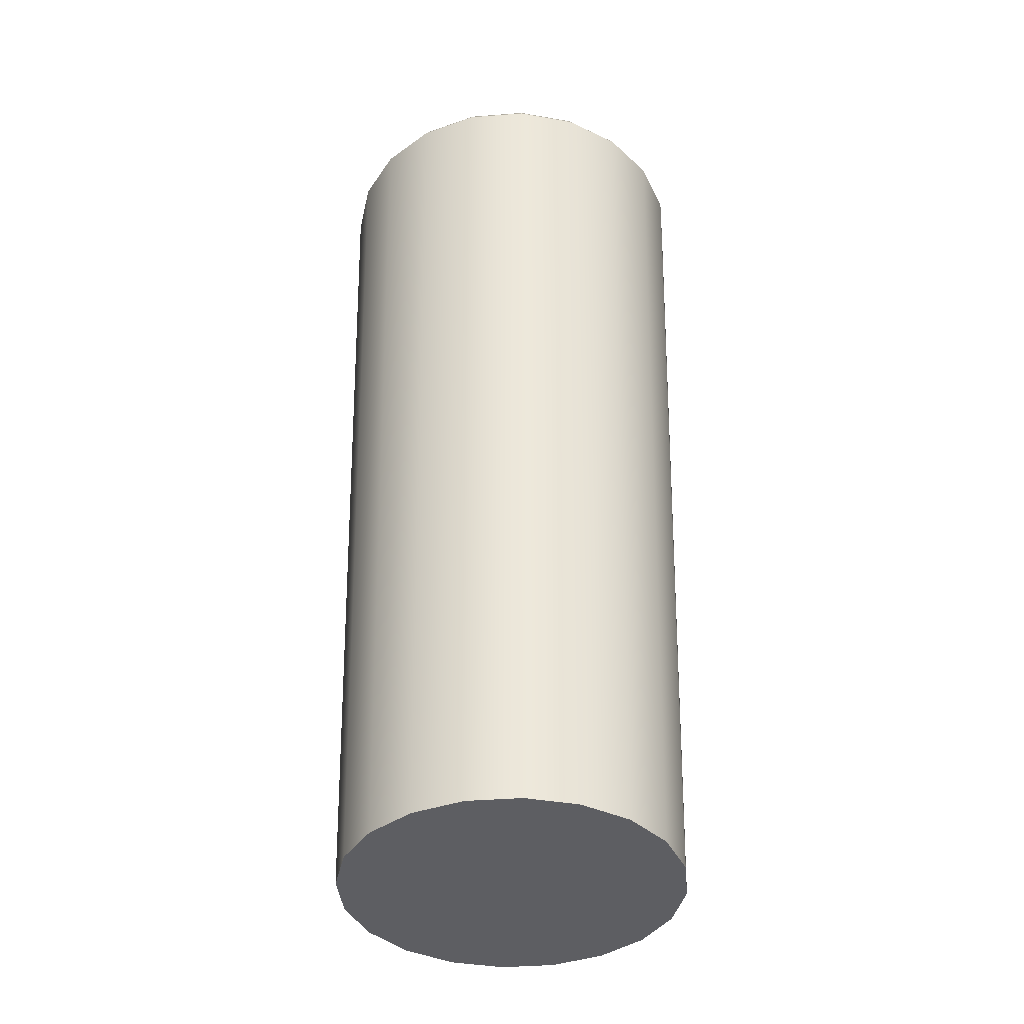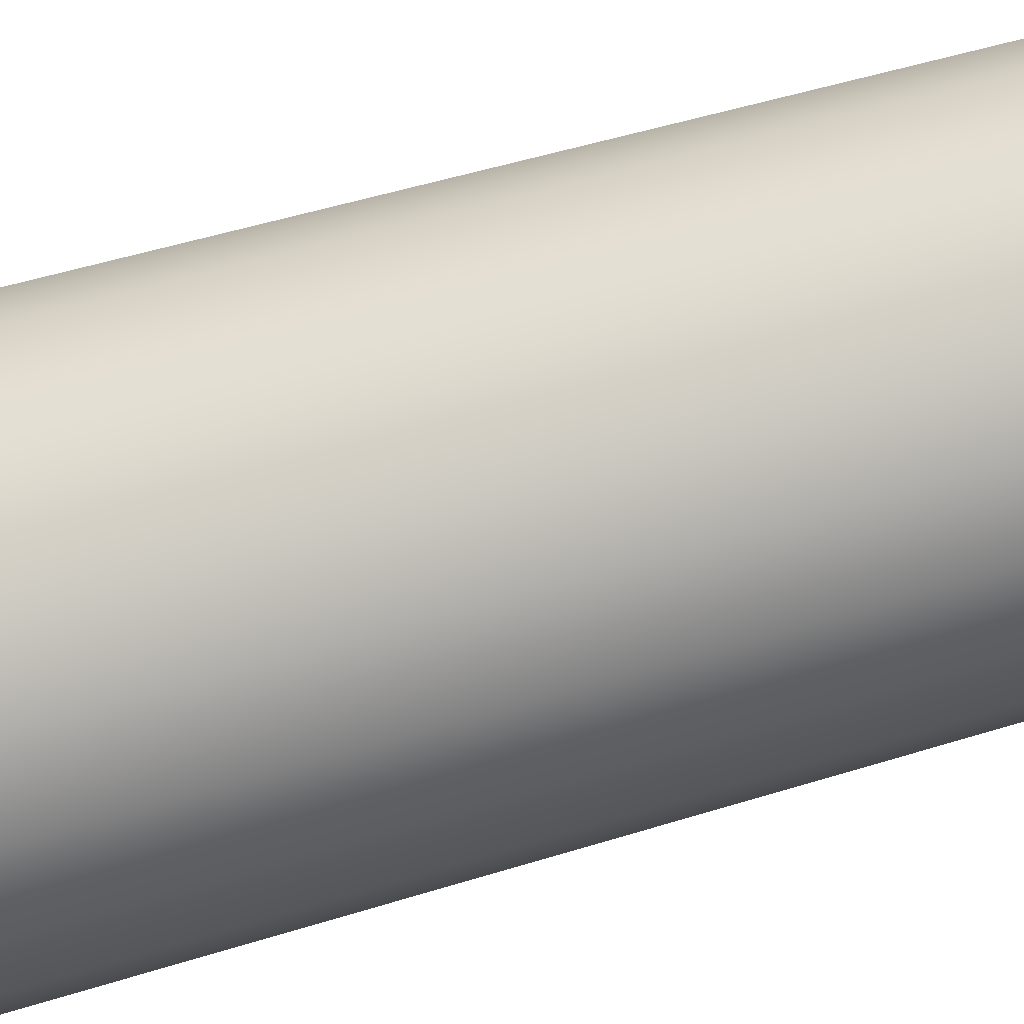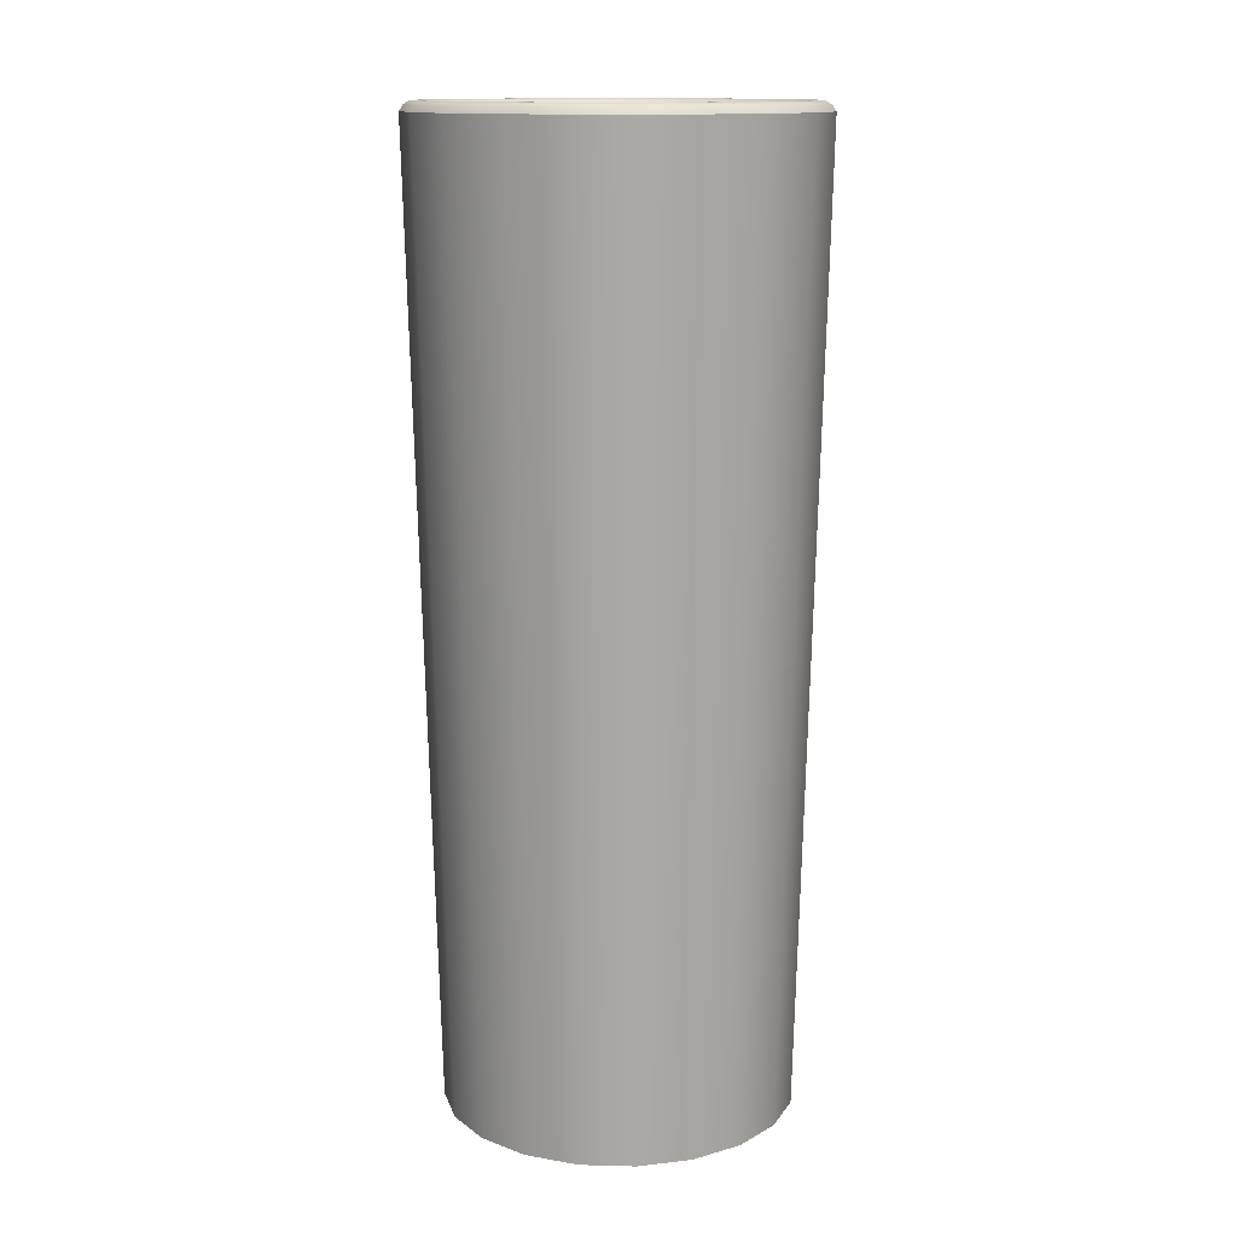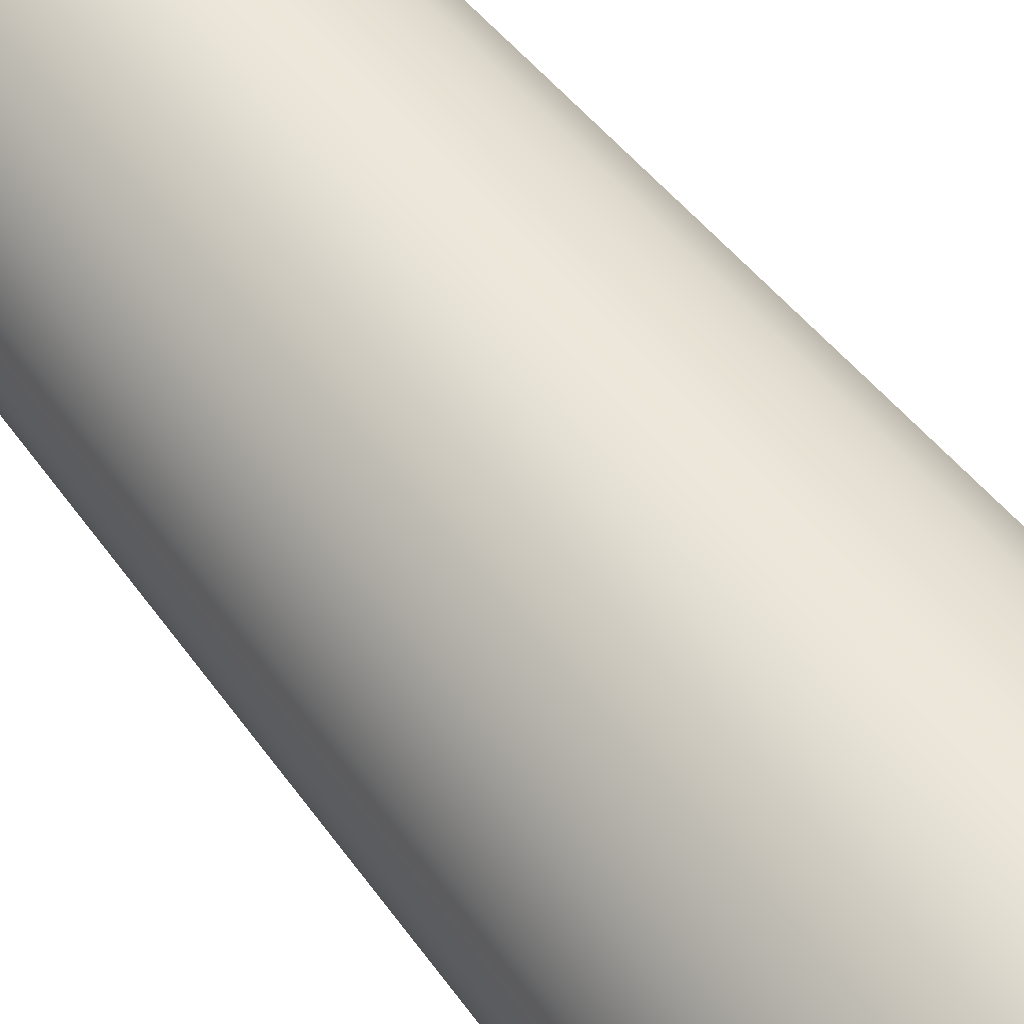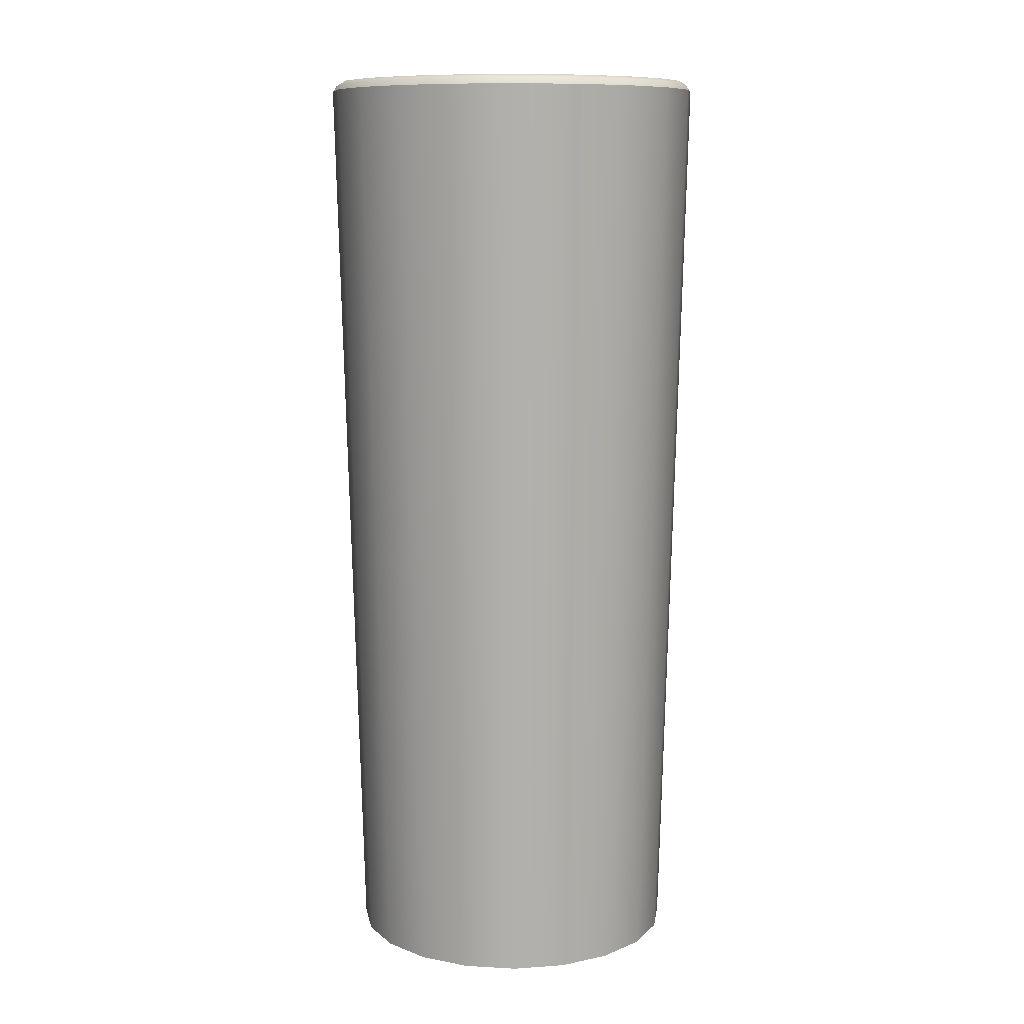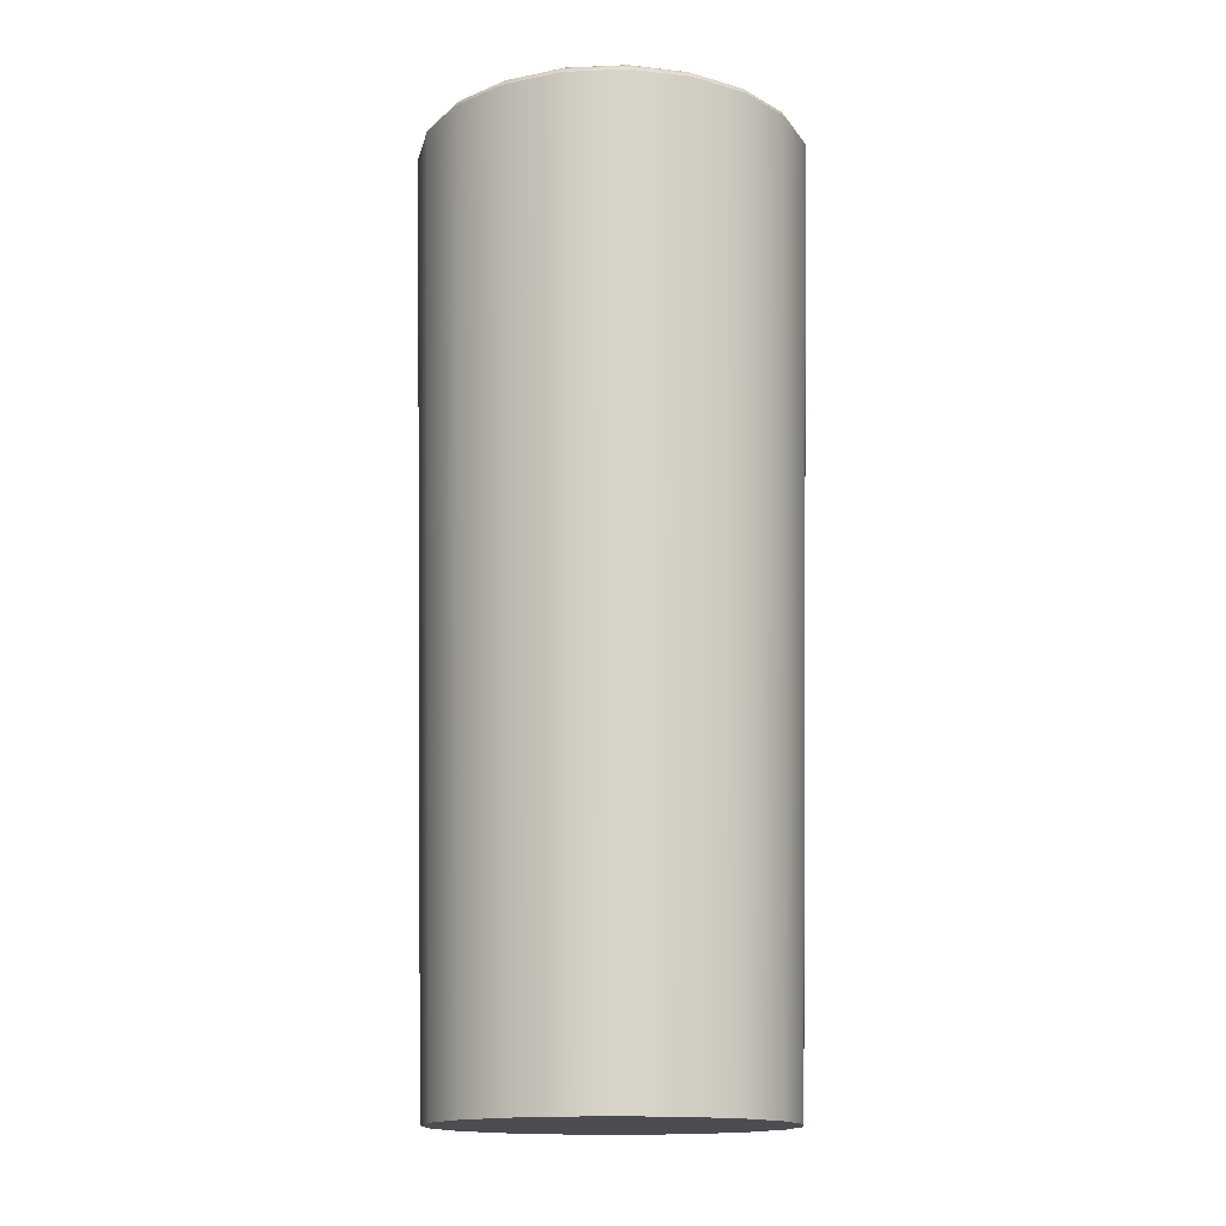
<metadata>
{"format":"obj","ext":"obj","renderer":"f3d","projection":"perspective","resolution":1024,"background":"white","views":[{"elev":-39.4,"azim":-93.4,"up":"+Y"},{"elev":-76.8,"azim":-74.8,"up":"+Z"},{"elev":13.5,"azim":-77.6,"up":"+Y"},{"elev":54.2,"azim":143.4,"up":"+Z"},{"elev":10.1,"azim":-145.1,"up":"+Y"},{"elev":-15.6,"azim":122.0,"up":"+Y"}]}
</metadata>
<code>
g default
v 6.345 119.2 1252
v 5.987 119.2 1251
v 5.43 119.2 1251
v 4.728 119.2 1250
v 3.95 119.2 1250
v 3.171 119.2 1250
v 2.469 119.2 1251
v 1.912 119.2 1251
v 1.554 119.2 1252
v 1.431 119.2 1253
v 1.554 119.2 1253
v 1.912 119.2 1254
v 2.469 119.2 1255
v 3.171 119.2 1255
v 3.95 119.2 1255
v 4.728 119.2 1255
v 5.43 119.2 1255
v 5.987 119.2 1254
v 6.345 119.2 1253
v 6.468 119.2 1253
v 3.95 119.2 1253
v 6.036 119.2 1252
v 6.143 119.2 1253
v 6.036 119.2 1253
v 5.724 119.2 1254
v 5.239 119.2 1254
v 4.627 119.2 1255
v 3.95 119.2 1255
v 3.272 119.2 1255
v 2.66 119.2 1254
v 2.175 119.2 1254
v 1.863 119.2 1253
v 1.756 119.2 1253
v 1.863 119.2 1252
v 2.175 119.2 1251
v 2.66 119.2 1251
v 3.272 119.2 1250
v 3.95 119.2 1250
v 4.627 119.2 1250
v 5.239 119.2 1251
v 5.724 119.2 1251
v 6.036 119.3 1252
v 5.724 119.3 1251
v 3.95 119.3 1253
v 5.239 119.3 1251
v 4.627 119.3 1250
v 3.95 119.3 1250
v 3.272 119.3 1250
v 2.66 119.3 1251
v 2.175 119.3 1251
v 1.863 119.3 1252
v 1.756 119.3 1253
v 1.863 119.3 1253
v 2.175 119.3 1254
v 2.66 119.3 1254
v 3.272 119.3 1255
v 3.95 119.3 1255
v 4.627 119.3 1255
v 5.239 119.3 1254
v 5.724 119.3 1254
v 6.036 119.3 1253
v 6.143 119.3 1253
v 6.677 133 1252
v 6.27 133 1251
v 5.635 133 1250
v 4.836 133 1250
v 3.95 133 1250
v 3.063 133 1250
v 2.264 133 1250
v 1.63 133 1251
v 1.222 133 1252
v 1.082 133 1253
v 1.222 133 1253
v 1.63 133 1254
v 2.264 133 1255
v 3.063 133 1255
v 3.95 133 1255
v 4.836 133 1255
v 5.635 133 1255
v 6.269 133 1254
v 6.677 133 1253
v 6.817 133 1253
v 6.325 133 1252
v 5.97 133 1251
v 5.418 133 1251
v 4.721 133 1250
v 3.95 133 1250
v 3.178 133 1250
v 2.481 133 1251
v 1.929 133 1251
v 1.574 133 1252
v 1.452 133 1253
v 1.574 133 1253
v 1.929 133 1254
v 2.481 133 1255
v 3.178 133 1255
v 3.95 133 1255
v 4.721 133 1255
v 5.418 133 1255
v 5.97 133 1254
v 6.325 133 1253
v 6.447 133 1253
v 6.62 133.1 1252
v 6.545 133.1 1252
v 6.757 133.1 1253
v 6.679 133.1 1253
v 6.221 133.1 1251
v 6.157 133.1 1251
v 5.6 133.1 1250
v 5.554 133.1 1250
v 4.817 133.1 1250
v 4.793 133.1 1250
v 3.95 133.1 1250
v 3.95 133.1 1250
v 3.082 133.1 1250
v 3.106 133.1 1250
v 2.299 133.1 1250
v 2.345 133.1 1250
v 1.678 133.1 1251
v 1.742 133.1 1251
v 1.279 133.1 1252
v 1.354 133.1 1252
v 1.142 133.1 1253
v 1.22 133.1 1253
v 1.279 133.1 1253
v 1.354 133.1 1253
v 1.678 133.1 1254
v 1.742 133.1 1254
v 2.299 133.1 1255
v 2.345 133.1 1255
v 3.082 133.1 1255
v 3.106 133.1 1255
v 3.95 133.1 1255
v 3.95 133.1 1255
v 4.817 133.1 1255
v 4.793 133.1 1255
v 5.6 133.1 1255
v 5.554 133.1 1255
v 6.221 133.1 1254
v 6.157 133.1 1254
v 6.62 133.1 1253
v 6.545 133.1 1253
v 6.382 133.1 1252
v 6.457 133.1 1252
v 6.507 133.1 1253
v 6.586 133.1 1253
v 6.019 133.1 1251
v 6.082 133.1 1251
v 5.453 133.1 1251
v 5.499 133.1 1250
v 4.74 133.1 1250
v 4.764 133.1 1250
v 3.95 133.1 1250
v 3.95 133.1 1250
v 3.159 133.1 1250
v 3.135 133.1 1250
v 2.446 133.1 1251
v 2.4 133.1 1250
v 1.88 133.1 1251
v 1.817 133.1 1251
v 1.517 133.1 1252
v 1.442 133.1 1252
v 1.392 133.1 1253
v 1.313 133.1 1253
v 1.517 133.1 1253
v 1.442 133.1 1253
v 1.88 133.1 1254
v 1.817 133.1 1254
v 2.446 133.1 1255
v 2.4 133.1 1255
v 3.159 133.1 1255
v 3.135 133.1 1255
v 3.95 133.1 1255
v 3.95 133.1 1255
v 4.74 133.1 1255
v 4.764 133.1 1255
v 5.453 133.1 1255
v 5.499 133.1 1255
v 6.019 133.1 1254
v 6.082 133.1 1254
v 6.382 133.1 1253
v 6.457 133.1 1253
g pCylinder66
f 41 22 21
f 40 41 21
f 39 40 21
f 38 39 21
f 37 38 21
f 36 37 21
f 35 36 21
f 34 35 21
f 33 34 21
f 32 33 21
f 31 32 21
f 30 31 21
f 29 30 21
f 28 29 21
f 27 28 21
f 26 27 21
f 25 26 21
f 24 25 21
f 23 24 21
f 22 23 21
f 42 43 44
f 43 45 44
f 45 46 44
f 46 47 44
f 47 48 44
f 48 49 44
f 49 50 44
f 50 51 44
f 51 52 44
f 52 53 44
f 53 54 44
f 54 55 44
f 55 56 44
f 56 57 44
f 57 58 44
f 58 59 44
f 59 60 44
f 60 61 44
f 61 62 44
f 62 42 44
f 1 20 23 22
f 20 19 24 23
f 19 18 25 24
f 18 17 26 25
f 17 16 27 26
f 16 15 28 27
f 15 14 29 28
f 14 13 30 29
f 13 12 31 30
f 12 11 32 31
f 11 10 33 32
f 10 9 34 33
f 9 8 35 34
f 8 7 36 35
f 7 6 37 36
f 6 5 38 37
f 5 4 39 38
f 4 3 40 39
f 3 2 41 40
f 2 1 22 41
f 1 2 64 63
f 2 3 65 64
f 3 4 66 65
f 4 5 67 66
f 5 6 68 67
f 6 7 69 68
f 7 8 70 69
f 8 9 71 70
f 9 10 72 71
f 10 11 73 72
f 11 12 74 73
f 12 13 75 74
f 13 14 76 75
f 14 15 77 76
f 15 16 78 77
f 16 17 79 78
f 17 18 80 79
f 18 19 81 80
f 19 20 82 81
f 20 1 63 82
f 83 84 43 42
f 84 85 45 43
f 85 86 46 45
f 86 87 47 46
f 87 88 48 47
f 88 89 49 48
f 89 90 50 49
f 90 91 51 50
f 91 92 52 51
f 92 93 53 52
f 93 94 54 53
f 94 95 55 54
f 95 96 56 55
f 96 97 57 56
f 97 98 58 57
f 98 99 59 58
f 99 100 60 59
f 100 101 61 60
f 101 102 62 61
f 102 83 42 62
f 103 104 106 105
f 104 103 107 108
f 105 106 142 141
f 108 107 109 110
f 110 109 111 112
f 112 111 113 114
f 114 113 115 116
f 116 115 117 118
f 118 117 119 120
f 120 119 121 122
f 122 121 123 124
f 124 123 125 126
f 126 125 127 128
f 128 127 129 130
f 130 129 131 132
f 132 131 133 134
f 134 133 135 136
f 136 135 137 138
f 138 137 139 140
f 140 139 141 142
f 143 144 148 147
f 144 143 145 146
f 146 145 181 182
f 147 148 150 149
f 149 150 152 151
f 151 152 154 153
f 153 154 156 155
f 155 156 158 157
f 157 158 160 159
f 159 160 162 161
f 161 162 164 163
f 163 164 166 165
f 165 166 168 167
f 167 168 170 169
f 169 170 172 171
f 171 172 174 173
f 173 174 176 175
f 175 176 178 177
f 177 178 180 179
f 179 180 182 181
f 63 103 105 82
f 103 63 64 107
f 107 64 65 109
f 109 65 66 111
f 111 66 67 113
f 113 67 68 115
f 115 68 69 117
f 117 69 70 119
f 119 70 71 121
f 121 71 72 123
f 123 72 73 125
f 125 73 74 127
f 127 74 75 129
f 129 75 76 131
f 131 76 77 133
f 133 77 78 135
f 135 78 79 137
f 137 79 80 139
f 139 80 81 141
f 141 81 82 105
f 143 83 102 145
f 83 143 147 84
f 84 147 149 85
f 85 149 151 86
f 86 151 153 87
f 87 153 155 88
f 88 155 157 89
f 89 157 159 90
f 90 159 161 91
f 91 161 163 92
f 92 163 165 93
f 93 165 167 94
f 94 167 169 95
f 95 169 171 96
f 96 171 173 97
f 97 173 175 98
f 98 175 177 99
f 99 177 179 100
f 100 179 181 101
f 101 181 145 102
f 104 108 148 144
f 108 110 150 148
f 110 112 152 150
f 112 114 154 152
f 114 116 156 154
f 116 118 158 156
f 118 120 160 158
f 120 122 162 160
f 122 124 164 162
f 124 126 166 164
f 126 128 168 166
f 128 130 170 168
f 130 132 172 170
f 132 134 174 172
f 134 136 176 174
f 136 138 178 176
f 138 140 180 178
f 140 142 182 180
f 142 106 146 182
f 106 104 144 146

</code>
